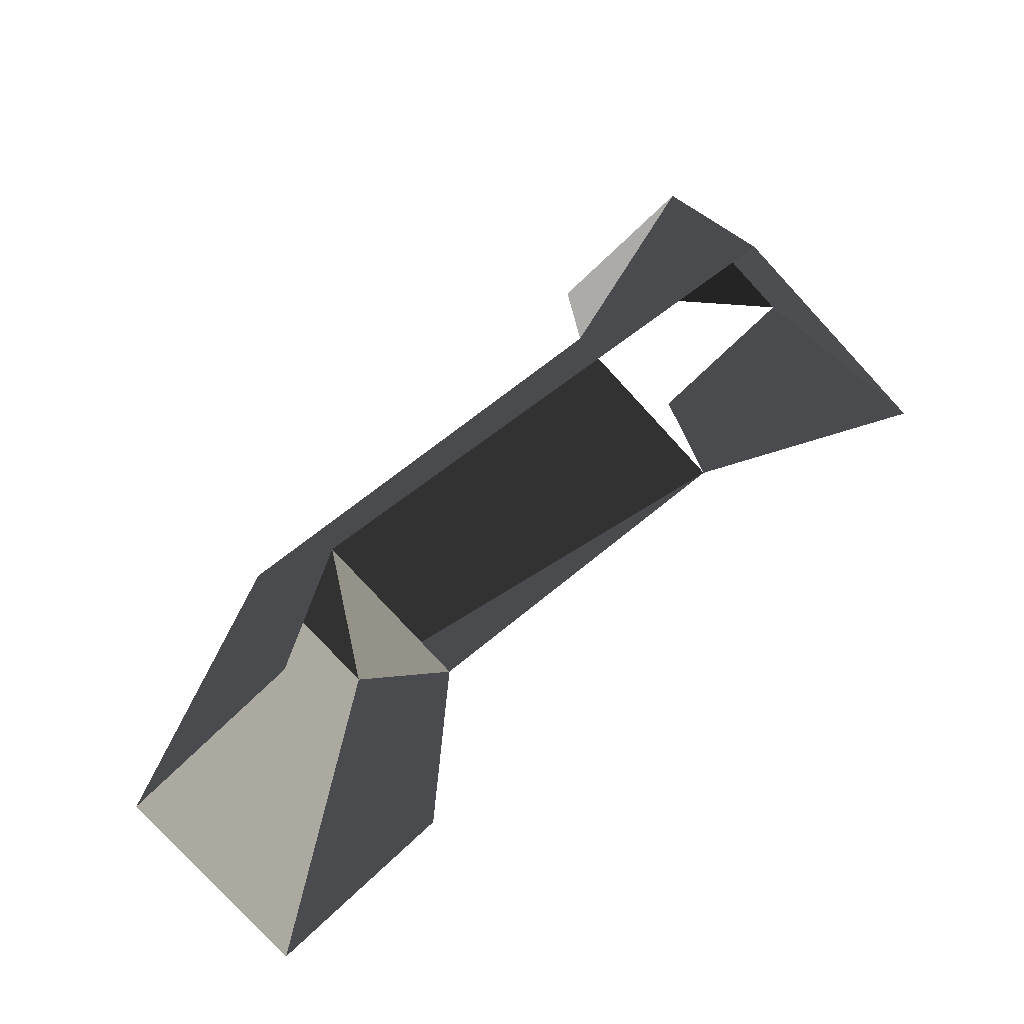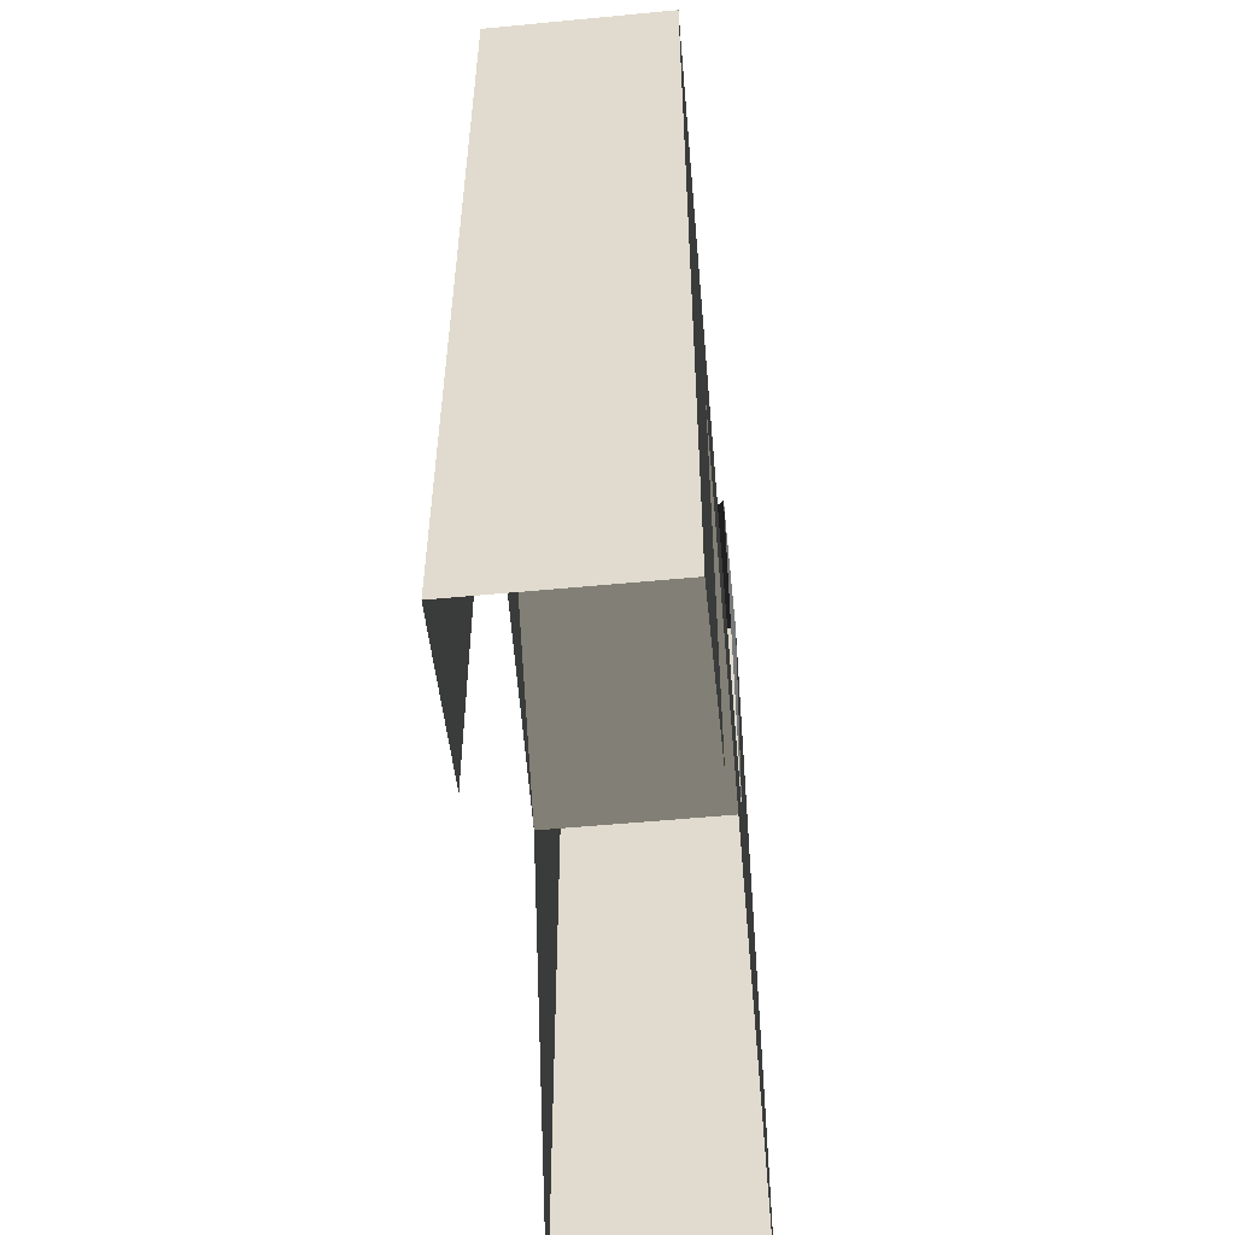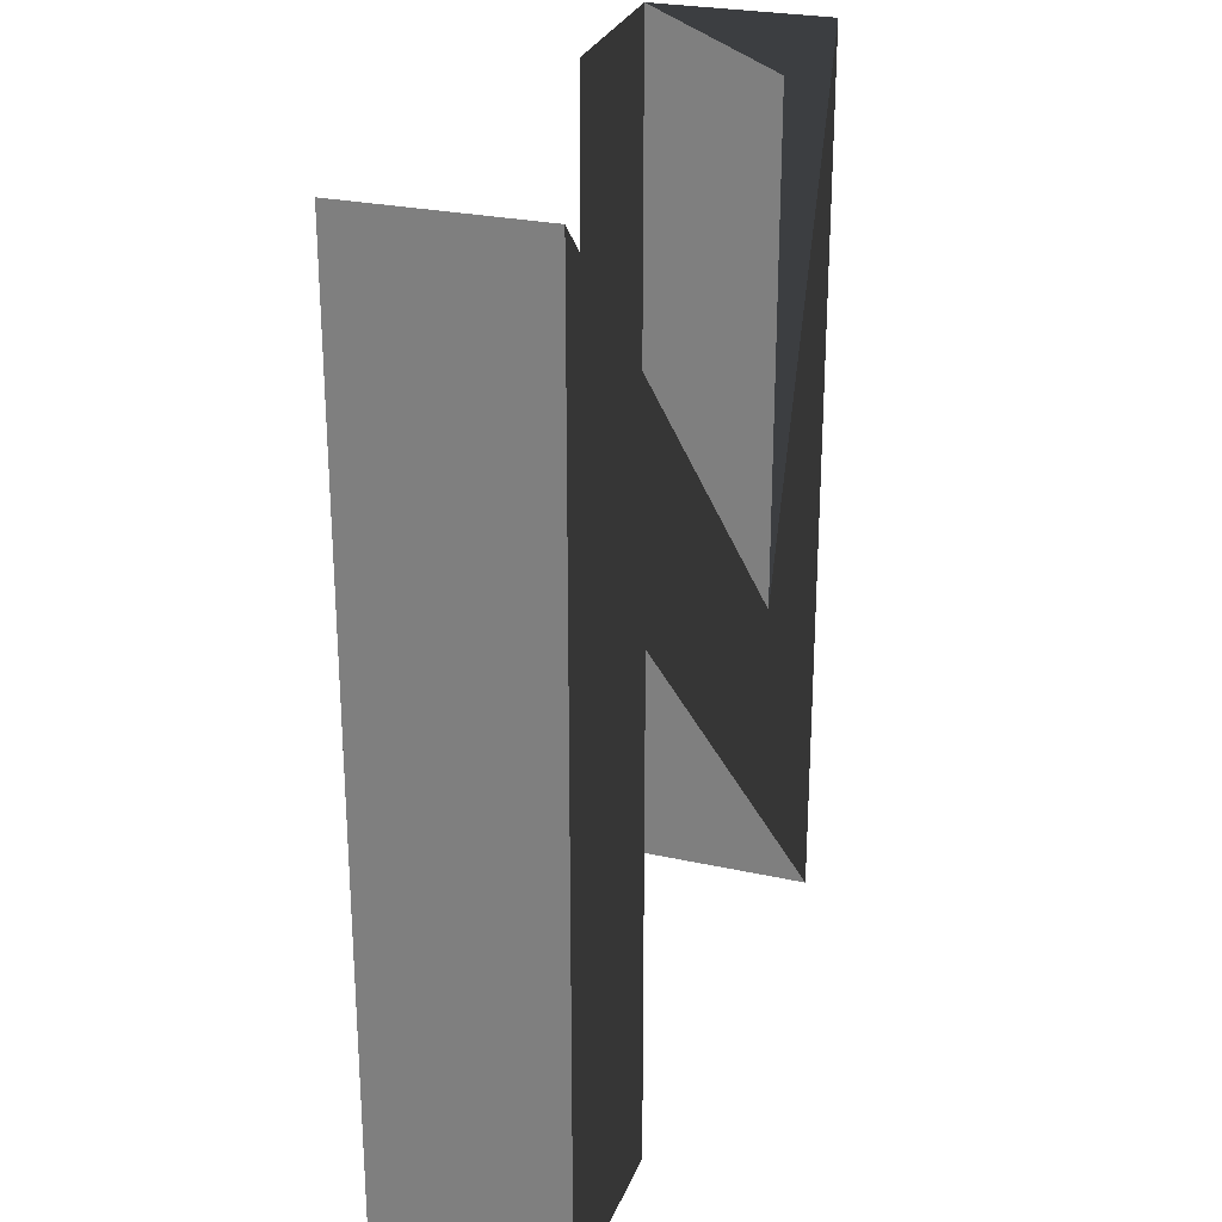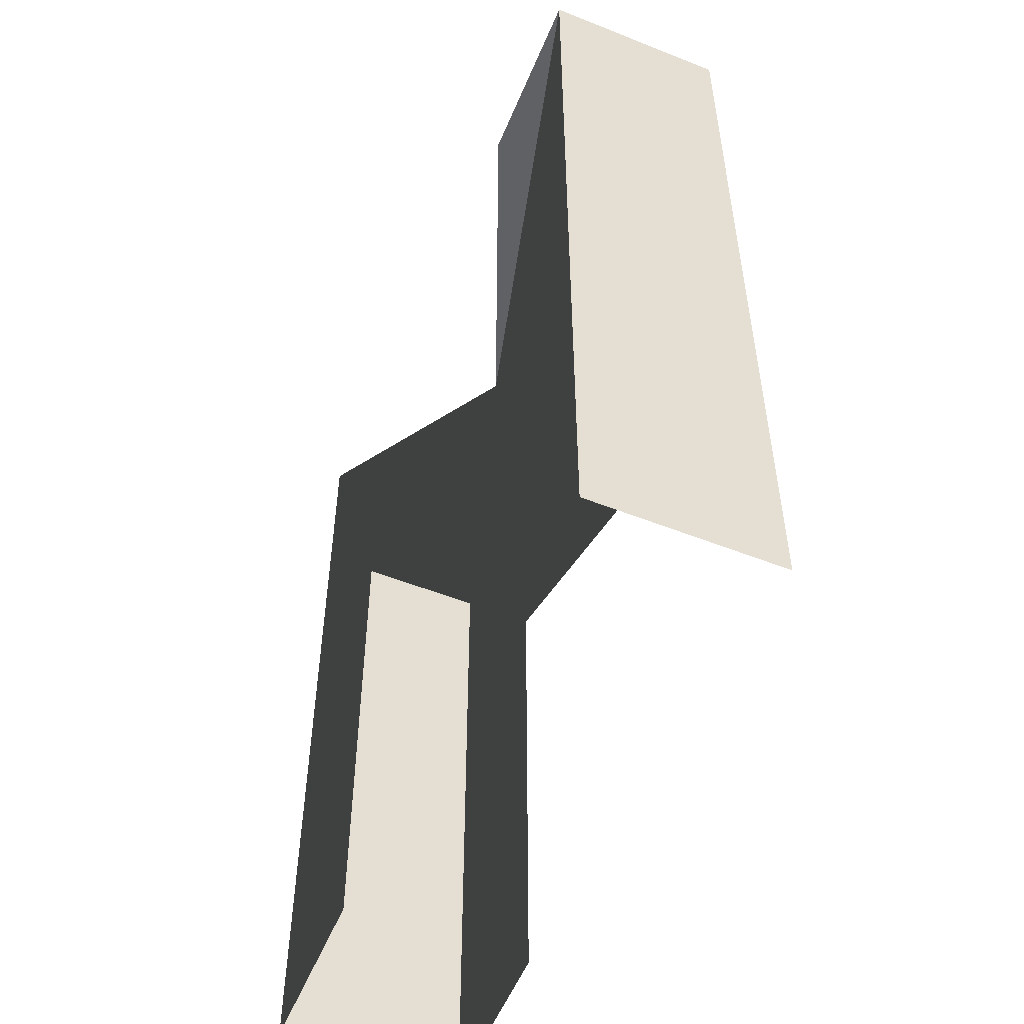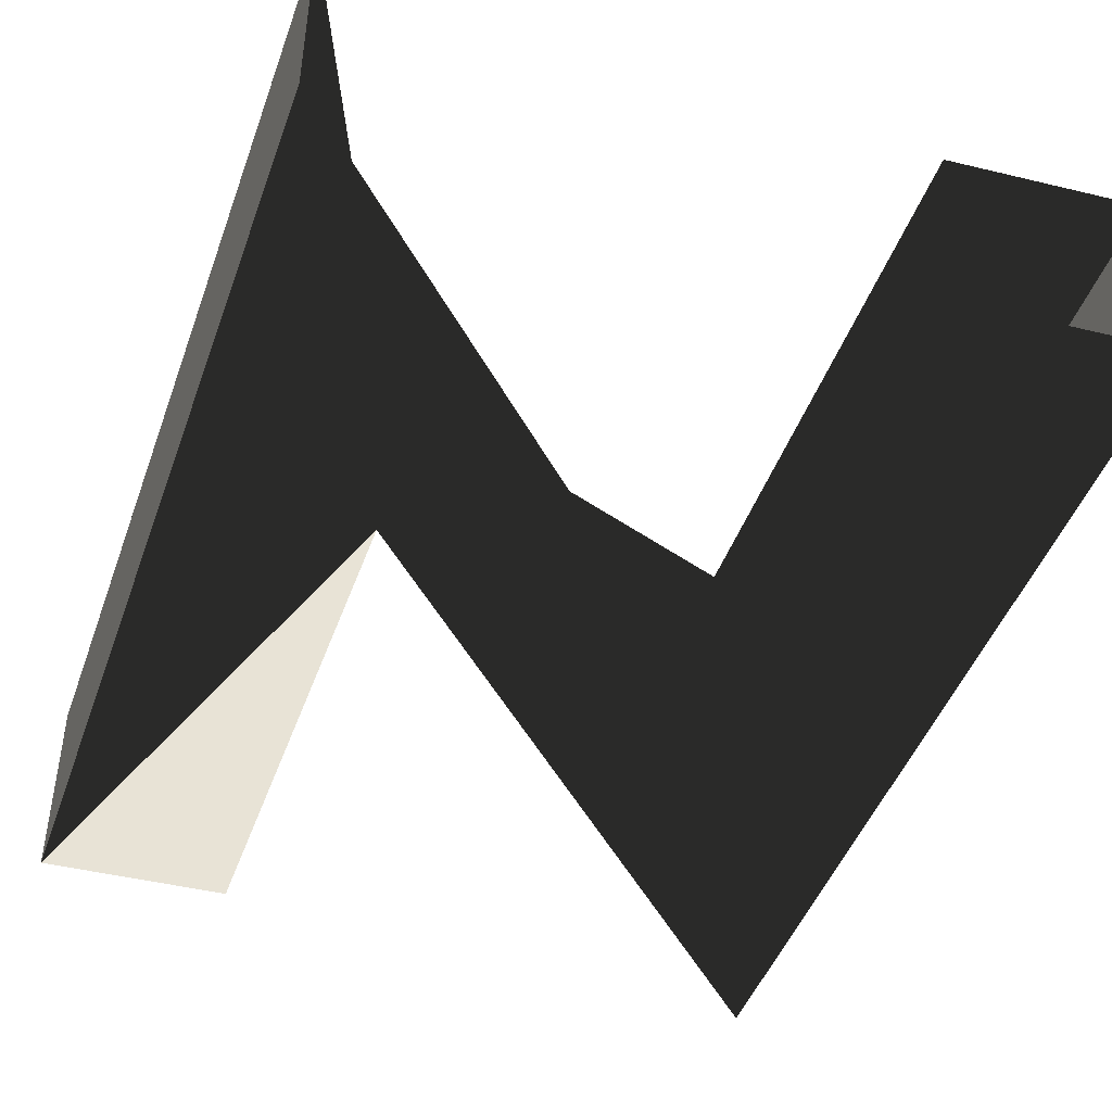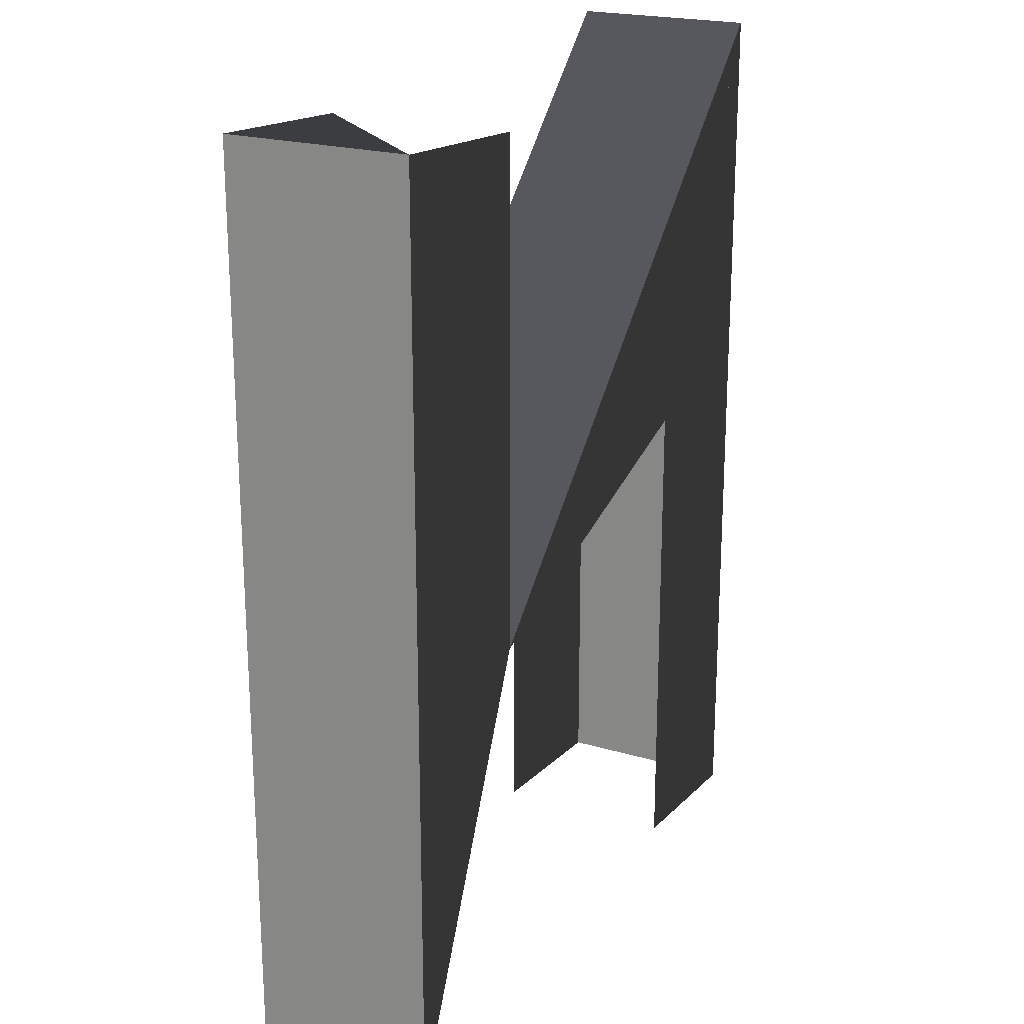
<metadata>
{"format":"obj","ext":"obj","renderer":"f3d","projection":"perspective","resolution":1024,"background":"white","views":[{"elev":-79.2,"azim":-137.3,"up":"+Y"},{"elev":-54.0,"azim":95.8,"up":"+Y"},{"elev":25.8,"azim":109.6,"up":"+Y"},{"elev":-53.3,"azim":-113.0,"up":"+Y"},{"elev":-45.8,"azim":-19.2,"up":"+Z"},{"elev":21.1,"azim":-61.9,"up":"+Y"}]}
</metadata>
<code>
v -0.0643 0.2214 0.0381
v -0.1328 0.2259 0.0381
v -0.0643 0.0234 0.0381
v -0.1328 -0.1336 0.0381
v -0.0643 0.2214 -0.0347
v -0.0643 0.0234 -0.0347
v -0.1328 0.2259 0.0381
v -0.1328 0.2259 -0.0347
v -0.1328 -0.1336 -0.0347
v -0.0643 0.0234 -0.0347
v -0.1328 0.2259 0.0381
v -0.1328 -0.1336 0.0381
v 0.0757 0.0734 0.0381
v 0.0757 0.0734 -0.0347
v -0.0643 0.0234 0.0381
v 0.1442 0.2314 0.0381
v -0.0643 0.0234 -0.0347
v 0.1442 0.2314 -0.0347
v -0.1328 -0.1336 -0.0347
v 0.0757 0.0734 -0.0347
v 0.0757 -0.1236 -0.0347
v 0.1442 -0.1281 -0.0347
v 0.1442 -0.1281 0.0381
v 0.1442 0.2314 0.0381
v 0.0757 -0.1236 0.0381
v 0.0757 0.0734 0.0381
v 0.0757 -0.1236 -0.0347
v 0.0757 0.0734 -0.0347
v 0.1442 -0.1281 0.0381
v 0.1442 -0.1281 -0.0347
g Group_001
f 1 2 4 3
g Group_002
f 5 6 8 7
f 8 6 10 9
f 8 9 12 11
g Group_003
f 13 14 16 15
f 15 16 18 17
f 17 18 20 19
f 20 18 22 21
f 22 18 24 23
f 23 24 26 25
g Group_004
g Group_005

</code>
